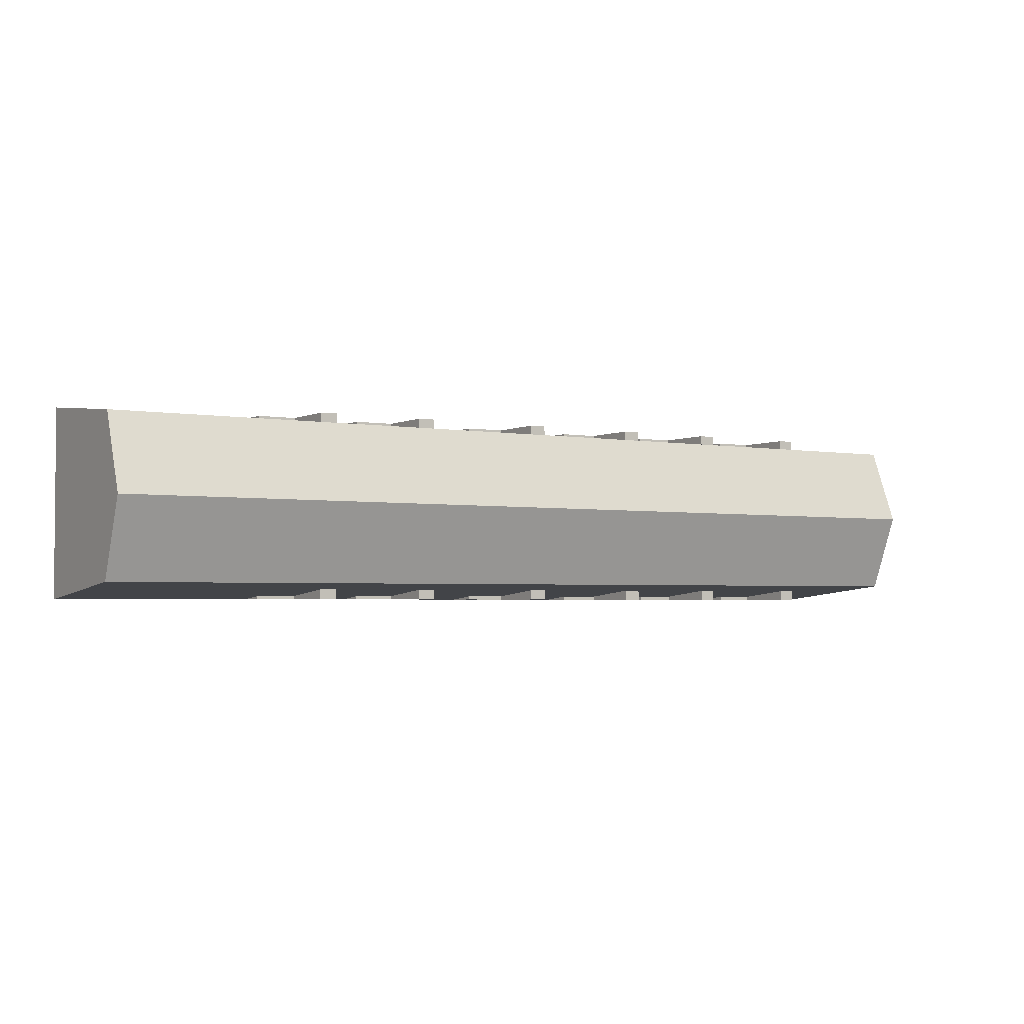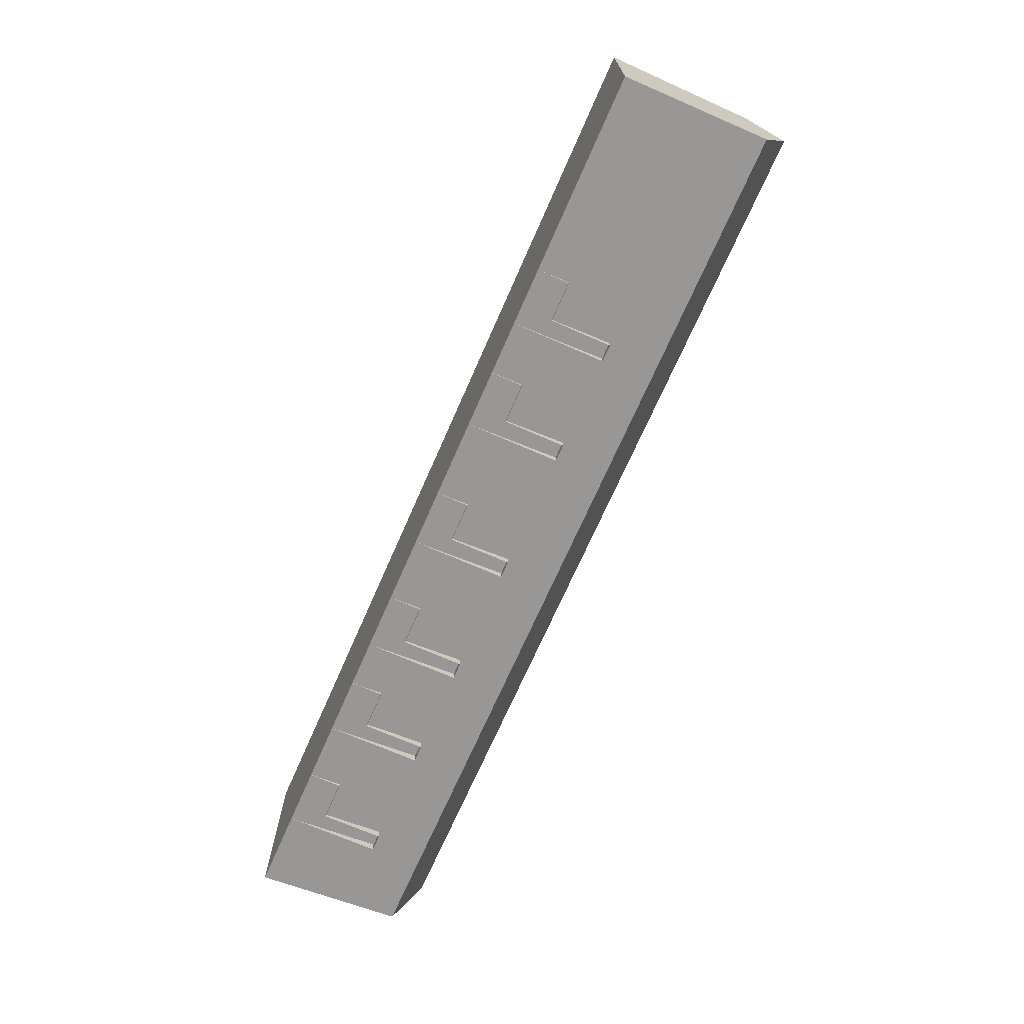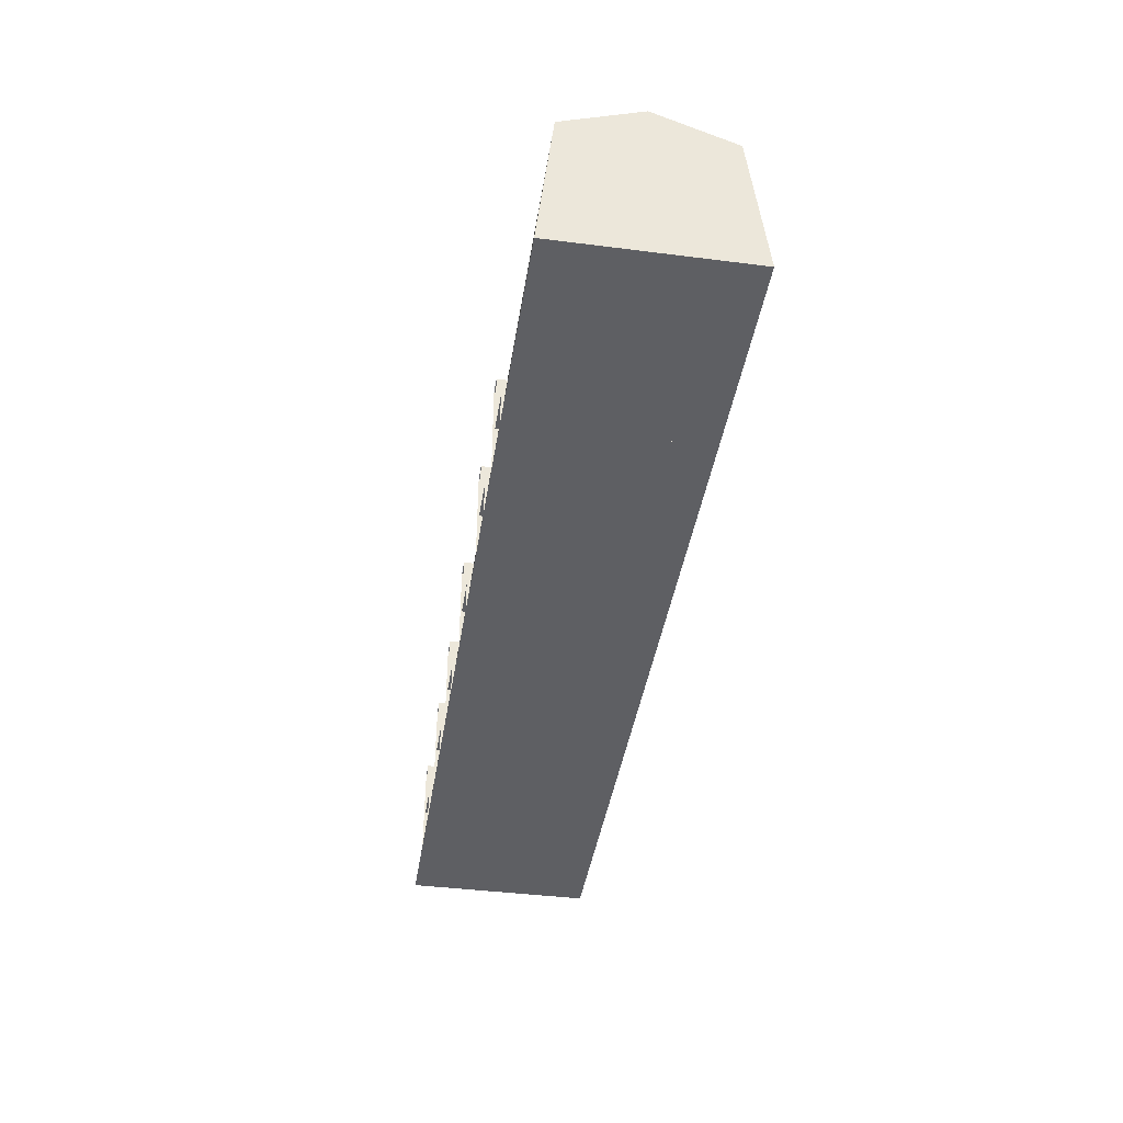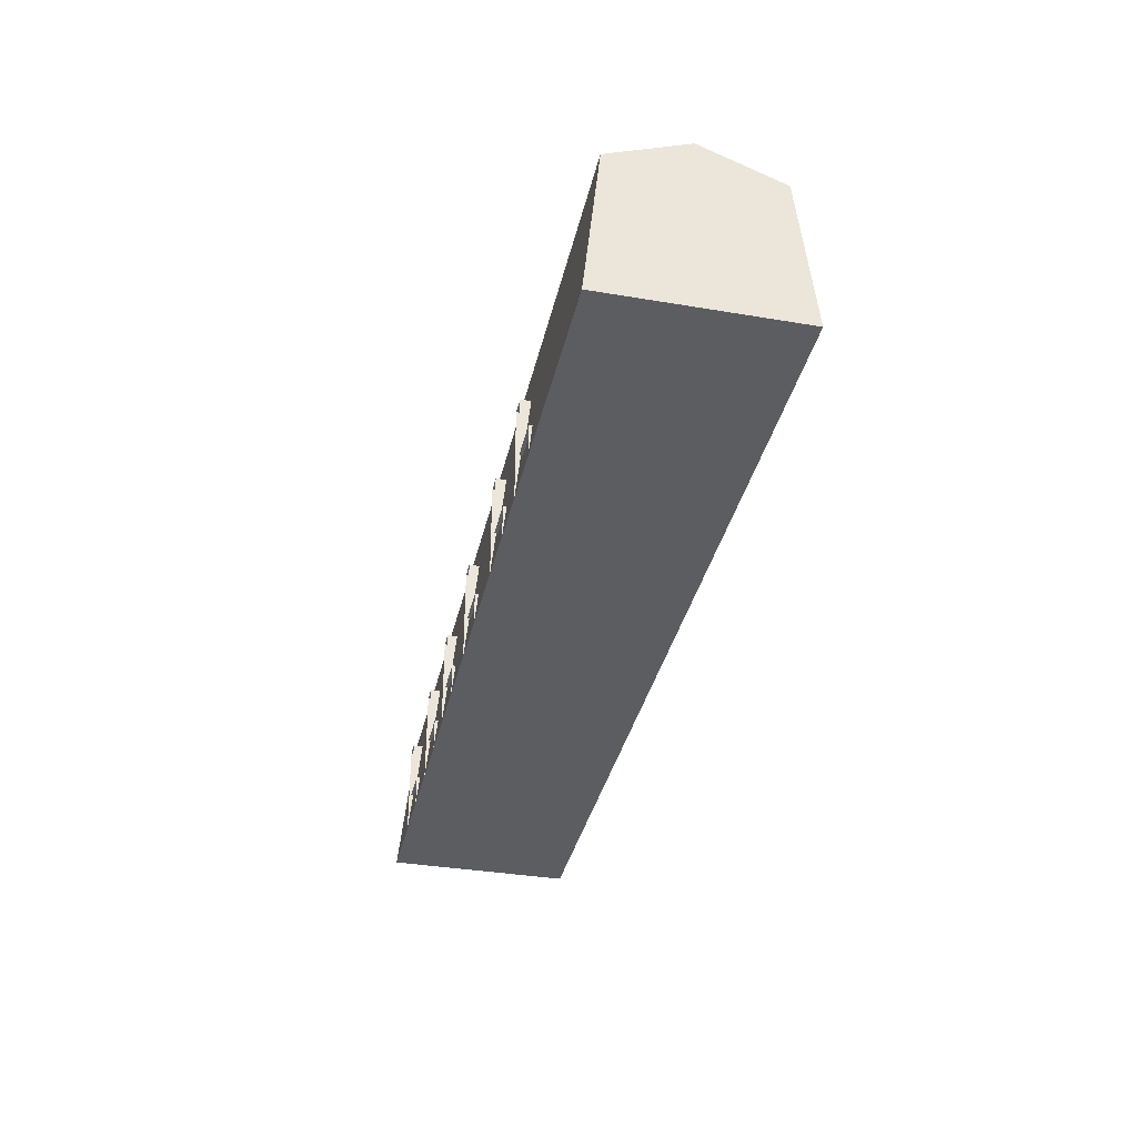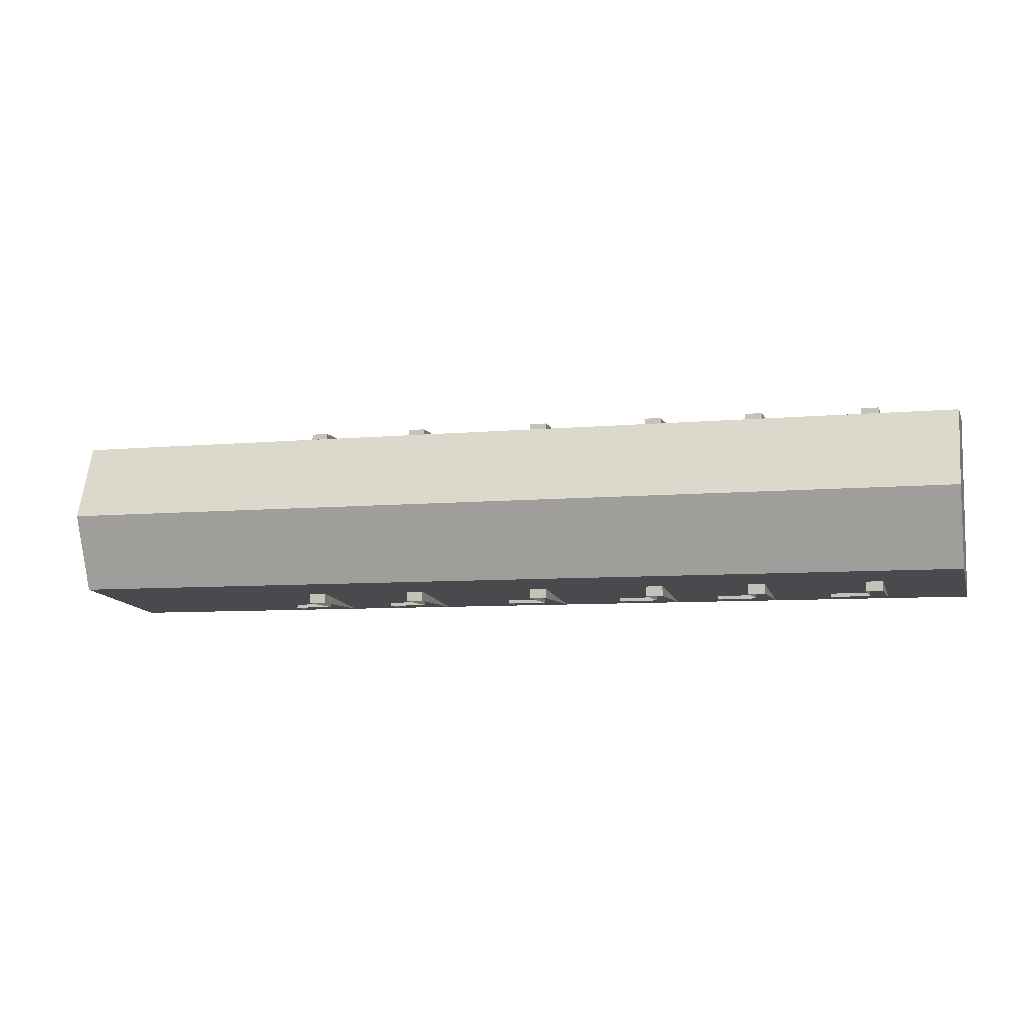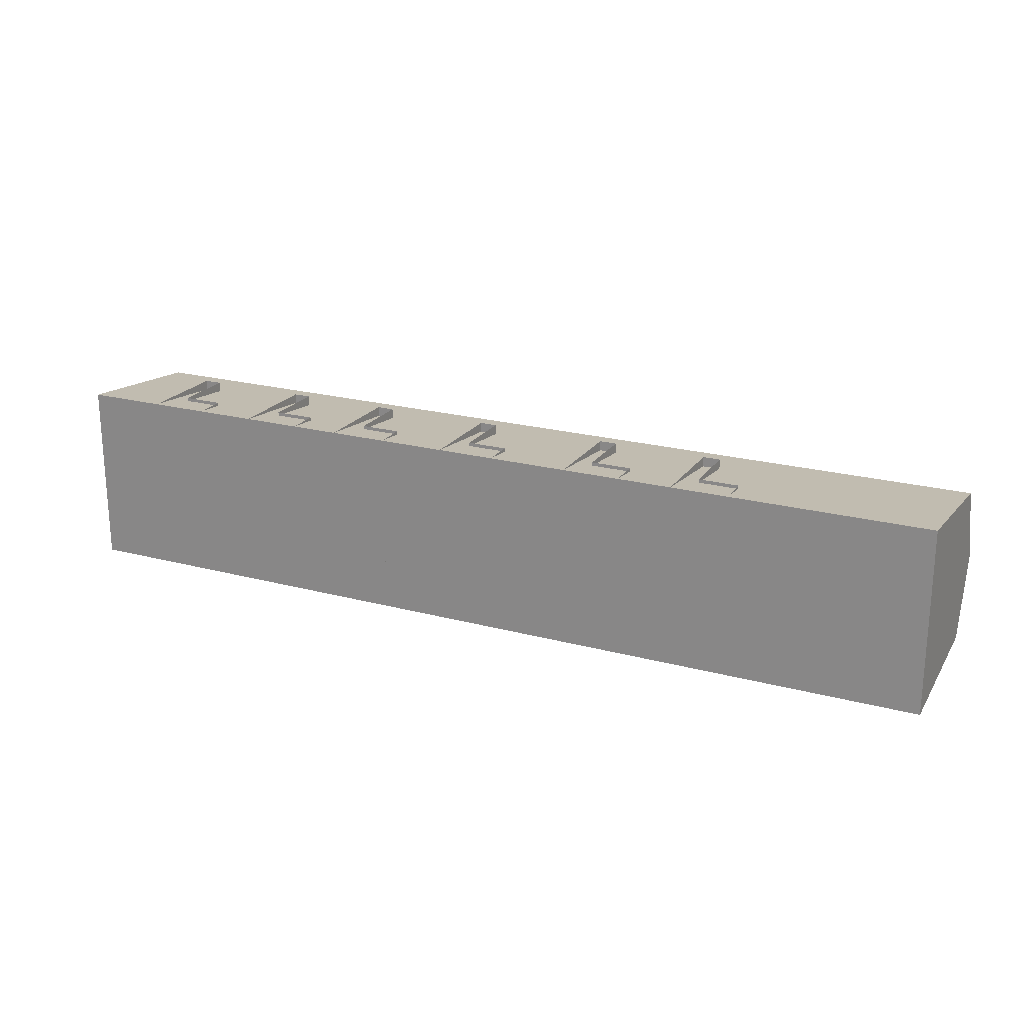
<metadata>
{"format":"obj","ext":"obj","renderer":"f3d","projection":"perspective","resolution":1024,"background":"white","views":[{"elev":-2.9,"azim":148.1,"up":"+Z"},{"elev":-70.2,"azim":66.3,"up":"+Z"},{"elev":-41.2,"azim":81.2,"up":"+Y"},{"elev":-35.9,"azim":77.5,"up":"+Y"},{"elev":-7.2,"azim":-164.6,"up":"+Z"},{"elev":21.6,"azim":25.4,"up":"+Z"}]}
</metadata>
<code>
o plane2interior
v -0.1318 -0.007596 -0.15
v -0.1318 0.0924 -0.03418
v -0.1318 -0.007596 -0.03418
v -0.1318 0.0924 -0.15
v -0.1595 0.0924 -0.15
v -0.1595 0.0924 -0.03418
v -0.1595 -0.0601 -0.03418
v -0.1595 -0.0601 -0.15
v -0.06696 -0.007596 -0.03418
v -0.06696 -0.0601 -0.03418
v -0.06696 -0.0601 -0.15
v -0.06696 -0.007596 -0.15
v -0.1318 -0.007596 0.03418
v -0.1318 0.0924 0.03418
v -0.1318 -0.007596 0.15
v -0.1595 0.0924 0.03418
v -0.1595 -0.0601 0.03418
v -0.06696 -0.007596 0.03418
v -0.06696 -0.007596 0.15
v -0.06696 -0.0601 0.15
v -0.06696 -0.0601 0.03418
v -0.1595 0.0924 0.15
v -0.1595 -0.0601 0.15
v -0.1318 0.0924 0.15
v -0.4918 -0.007596 0.03418
v -0.4918 0.0924 0.03418
v -0.4918 -0.007596 0.15
v -0.5195 0.0924 0.03418
v -0.5195 -0.0601 0.03418
v -0.427 -0.007596 0.03418
v -0.427 -0.007596 0.15
v -0.427 -0.0601 0.15
v -0.427 -0.0601 0.03418
v -0.5195 0.0924 0.15
v -0.5195 -0.0601 0.15
v -0.4918 0.0924 0.15
v -0.4918 -0.007596 -0.15
v -0.4918 0.0924 -0.03418
v -0.4918 -0.007596 -0.03418
v -0.4918 0.0924 -0.15
v -0.5195 0.0924 -0.15
v -0.5195 0.0924 -0.03418
v -0.5195 -0.0601 -0.03418
v -0.5195 -0.0601 -0.15
v -0.427 -0.007596 -0.03418
v -0.427 -0.0601 -0.03418
v -0.427 -0.0601 -0.15
v -0.427 -0.007596 -0.15
v 0.4682 -0.007596 -0.15
v 0.4682 0.0924 -0.03418
v 0.4682 -0.007596 -0.03418
v 0.4682 0.0924 -0.15
v 0.4405 0.0924 -0.15
v 0.4405 0.0924 -0.03418
v 0.4405 -0.0601 -0.03418
v 0.4405 -0.0601 -0.15
v 0.533 -0.007596 -0.03418
v 0.533 -0.0601 -0.03418
v 0.533 -0.0601 -0.15
v 0.533 -0.007596 -0.15
v -0.3018 -0.007596 -0.15
v -0.3018 0.0924 -0.03418
v -0.3018 -0.007596 -0.03418
v -0.3018 0.0924 -0.15
v -0.3295 0.0924 -0.15
v -0.3295 0.0924 -0.03418
v -0.3295 -0.0601 -0.03418
v -0.3295 -0.0601 -0.15
v -0.237 -0.007596 -0.03418
v -0.237 -0.0601 -0.03418
v -0.237 -0.0601 -0.15
v -0.237 -0.007596 -0.15
v 0.06819 -0.007596 -0.15
v 0.06819 0.0924 -0.03418
v 0.06819 -0.007596 -0.03418
v 0.06819 0.0924 -0.15
v 0.04054 0.0924 -0.15
v 0.04054 0.0924 -0.03418
v 0.04054 -0.0601 -0.03418
v 0.04054 -0.0601 -0.15
v 0.133 -0.007596 -0.03418
v 0.133 -0.0601 -0.03418
v 0.133 -0.0601 -0.15
v 0.133 -0.007596 -0.15
v 0.06819 -0.007596 0.03418
v 0.06819 0.0924 0.03418
v 0.06819 -0.007596 0.15
v 0.04054 0.0924 0.03418
v 0.04054 -0.0601 0.03418
v 0.133 -0.007596 0.03418
v 0.133 -0.007596 0.15
v 0.133 -0.0601 0.15
v 0.133 -0.0601 0.03418
v 0.04054 0.0924 0.15
v 0.04054 -0.0601 0.15
v 0.06819 0.0924 0.15
v -0.3018 -0.007596 0.03418
v -0.3018 0.0924 0.03418
v -0.3018 -0.007596 0.15
v -0.3295 0.0924 0.03418
v -0.3295 -0.0601 0.03418
v -0.237 -0.007596 0.03418
v -0.237 -0.007596 0.15
v -0.237 -0.0601 0.15
v -0.237 -0.0601 0.03418
v -0.3295 0.0924 0.15
v -0.3295 -0.0601 0.15
v -0.3018 0.0924 0.15
v 0.2882 -0.007596 -0.15
v 0.2882 0.0924 -0.03418
v 0.2882 -0.007596 -0.03418
v 0.2882 0.0924 -0.15
v 0.2605 0.0924 -0.15
v 0.2605 0.0924 -0.03418
v 0.2605 -0.0601 -0.03418
v 0.2605 -0.0601 -0.15
v 0.353 -0.007596 -0.03418
v 0.353 -0.0601 -0.03418
v 0.353 -0.0601 -0.15
v 0.353 -0.007596 -0.15
v 0.2882 -0.007596 0.03418
v 0.2882 0.0924 0.03418
v 0.2882 -0.007596 0.15
v 0.2605 0.0924 0.03418
v 0.2605 -0.0601 0.03418
v 0.353 -0.007596 0.03418
v 0.353 -0.007596 0.15
v 0.353 -0.0601 0.15
v 0.353 -0.0601 0.03418
v 0.2605 0.0924 0.15
v 0.2605 -0.0601 0.15
v 0.2882 0.0924 0.15
v 0.4682 -0.007596 0.03418
v 0.4682 0.0924 0.03418
v 0.4682 -0.007596 0.15
v 0.4405 0.0924 0.03418
v 0.4405 -0.0601 0.03418
v 0.533 -0.007596 0.03418
v 0.533 -0.007596 0.15
v 0.533 -0.0601 0.15
v 0.533 -0.0601 0.03418
v 0.4405 0.0924 0.15
v 0.4405 -0.0601 0.15
v 0.4682 0.0924 0.15
v -0.6477 -0.0601 -0.15
v -0.6477 0.1798 -0.125
v -0.6477 0.1798 0.125
v 0.5459 0.1798 -0.125
v 0.5459 -0.0601 -0.15
v 0.8523 -0.0601 0.15
v -0.6477 -0.0601 0.15
v 0.8523 0.1798 0.125
v 0.8523 0.2298 0
v -0.6477 0.2298 0
v 0.8523 0.1798 -0.125
v 0.8523 -0.0601 -0.15
f 1 2 3
f 2 1 4
f 5 2 4
f 2 5 6
f 5 7 6
f 7 5 8
f 7 3 6
f 7 9 3
f 9 7 10
f 11 9 10
f 9 11 12
f 1 9 12
f 9 1 3
f 6 3 2
f 13 14 15
f 14 13 16
f 16 13 17
f 13 18 17
f 13 15 18
f 19 18 15
f 19 20 18
f 21 18 20
f 21 17 18
f 16 17 22
f 23 22 17
f 16 22 14
f 24 14 22
f 24 15 14
f 25 26 27
f 26 25 28
f 28 25 29
f 25 30 29
f 25 27 30
f 31 30 27
f 31 32 30
f 33 30 32
f 33 29 30
f 28 29 34
f 35 34 29
f 28 34 26
f 36 26 34
f 36 27 26
f 37 38 39
f 38 37 40
f 41 38 40
f 38 41 42
f 41 43 42
f 43 41 44
f 43 39 42
f 43 45 39
f 45 43 46
f 47 45 46
f 45 47 48
f 37 45 48
f 45 37 39
f 42 39 38
f 49 50 51
f 50 49 52
f 53 50 52
f 50 53 54
f 53 55 54
f 55 53 56
f 55 51 54
f 55 57 51
f 57 55 58
f 59 57 58
f 57 59 60
f 49 57 60
f 57 49 51
f 54 51 50
f 61 62 63
f 62 61 64
f 65 62 64
f 62 65 66
f 65 67 66
f 67 65 68
f 67 63 66
f 67 69 63
f 69 67 70
f 71 69 70
f 69 71 72
f 61 69 72
f 69 61 63
f 66 63 62
f 73 74 75
f 74 73 76
f 77 74 76
f 74 77 78
f 77 79 78
f 79 77 80
f 79 75 78
f 79 81 75
f 81 79 82
f 83 81 82
f 81 83 84
f 73 81 84
f 81 73 75
f 78 75 74
f 85 86 87
f 86 85 88
f 88 85 89
f 85 90 89
f 85 87 90
f 91 90 87
f 91 92 90
f 93 90 92
f 93 89 90
f 88 89 94
f 95 94 89
f 88 94 86
f 96 86 94
f 96 87 86
f 97 98 99
f 98 97 100
f 100 97 101
f 97 102 101
f 97 99 102
f 103 102 99
f 103 104 102
f 105 102 104
f 105 101 102
f 100 101 106
f 107 106 101
f 100 106 98
f 108 98 106
f 108 99 98
f 109 110 111
f 110 109 112
f 113 110 112
f 110 113 114
f 113 115 114
f 115 113 116
f 115 111 114
f 115 117 111
f 117 115 118
f 119 117 118
f 117 119 120
f 109 117 120
f 117 109 111
f 114 111 110
f 121 122 123
f 122 121 124
f 124 121 125
f 121 126 125
f 121 123 126
f 127 126 123
f 127 128 126
f 129 126 128
f 129 125 126
f 124 125 130
f 131 130 125
f 124 130 122
f 132 122 130
f 132 123 122
f 133 134 135
f 134 133 136
f 136 133 137
f 133 138 137
f 133 135 138
f 139 138 135
f 139 140 138
f 141 138 140
f 141 137 138
f 136 137 142
f 143 142 137
f 136 142 134
f 144 134 142
f 144 135 134
f 145 146 147
f 145 147 151
f 147 153 152
f 153 147 154
f 146 154 147
f 148 154 146
f 154 148 153
f 153 148 155
f 149 155 148
f 155 149 156
f 152 156 150
f 156 152 153
f 156 153 155
f 145 148 146
f 148 145 149
f 147 150 151
f 150 147 152
f 145 150 149
f 150 145 151
f 149 150 156

</code>
